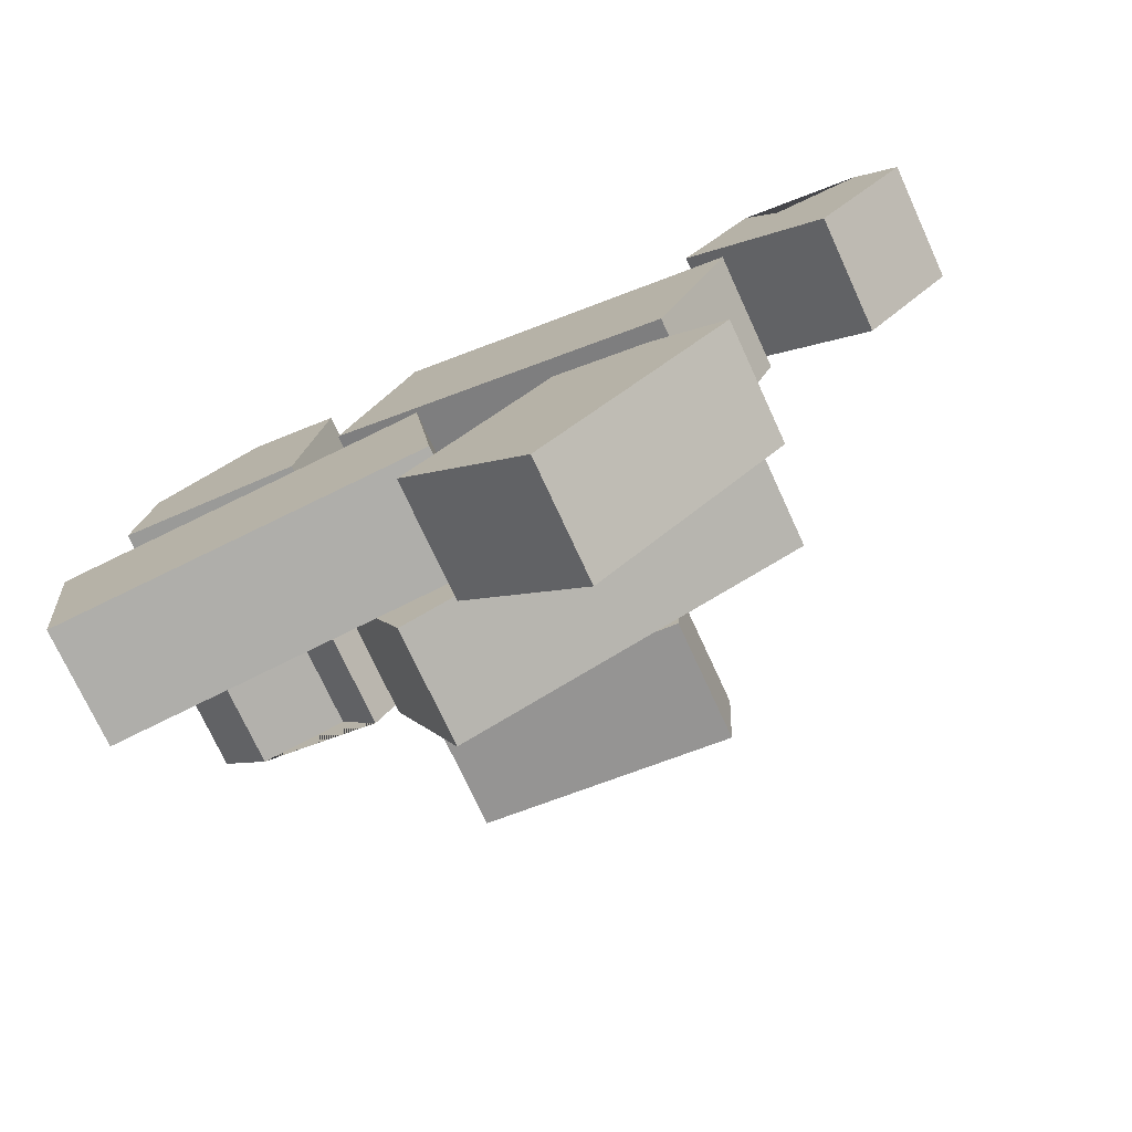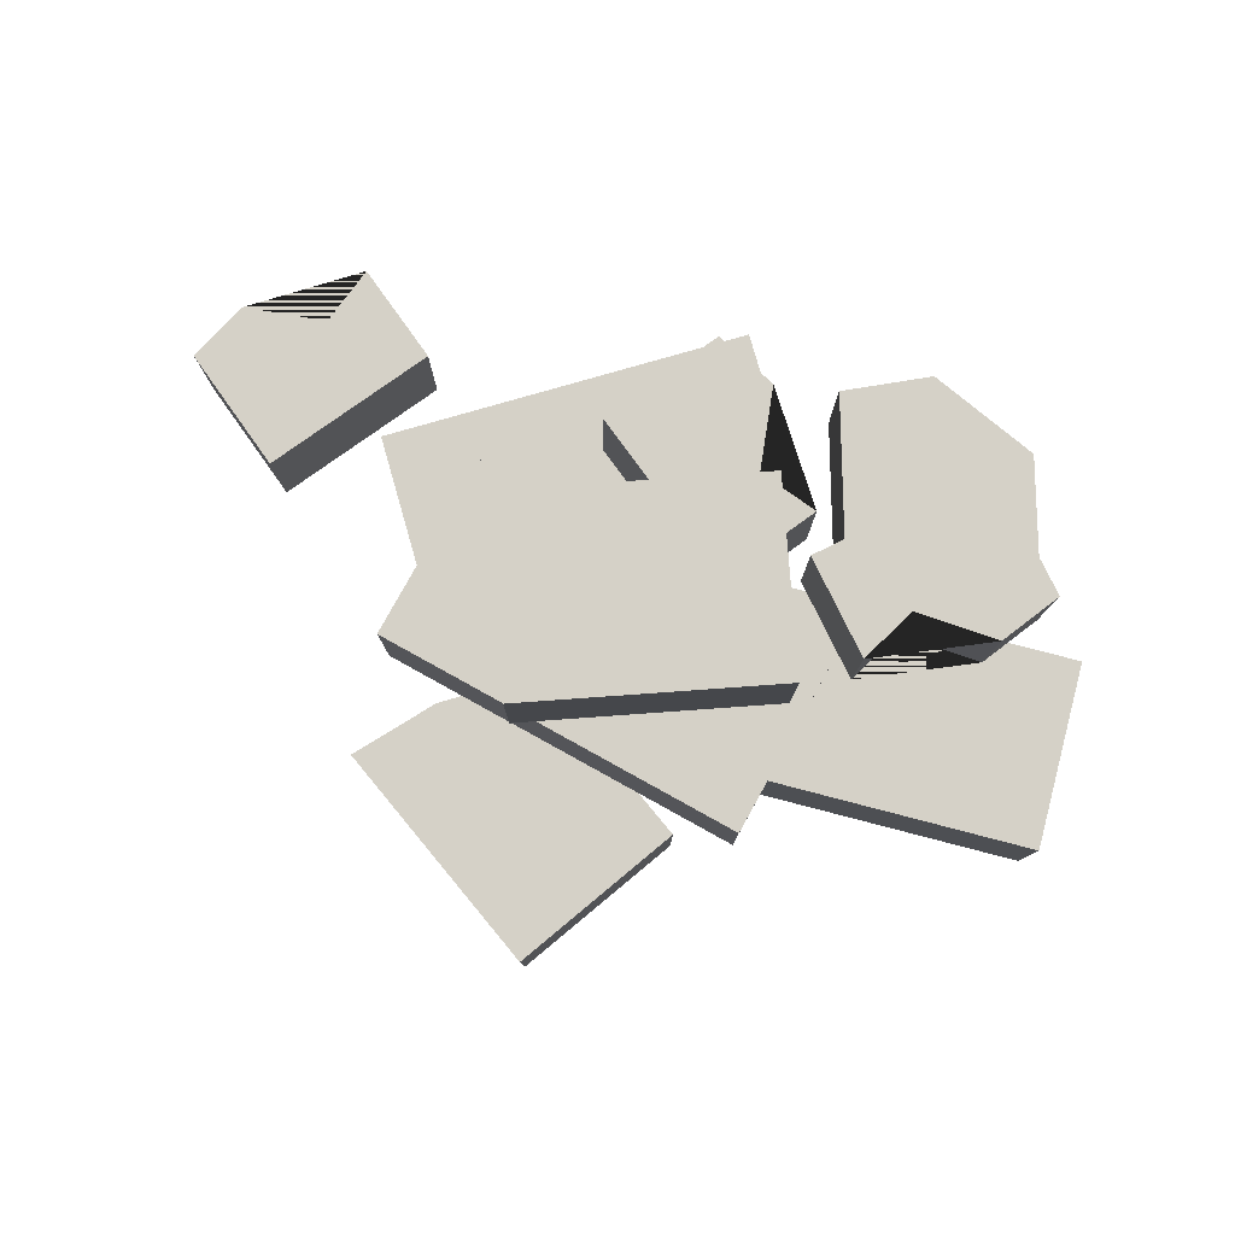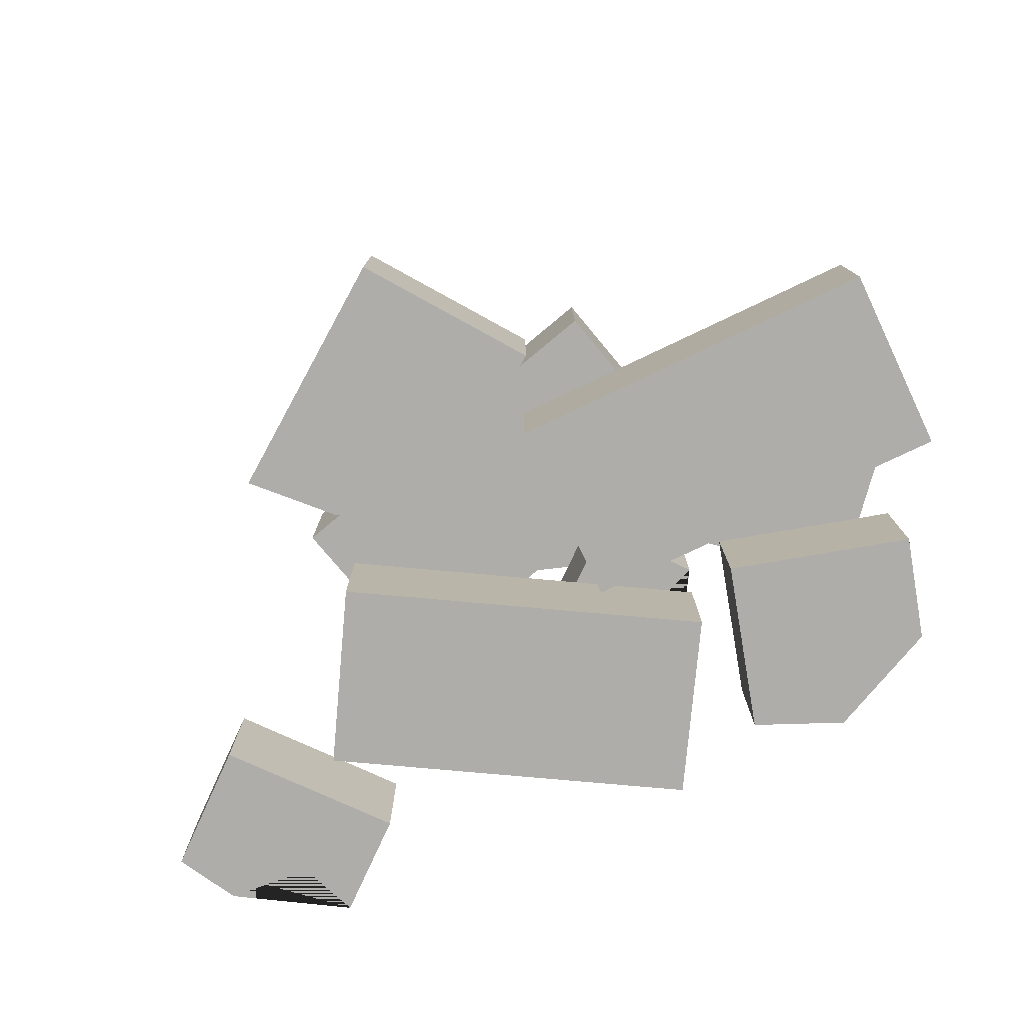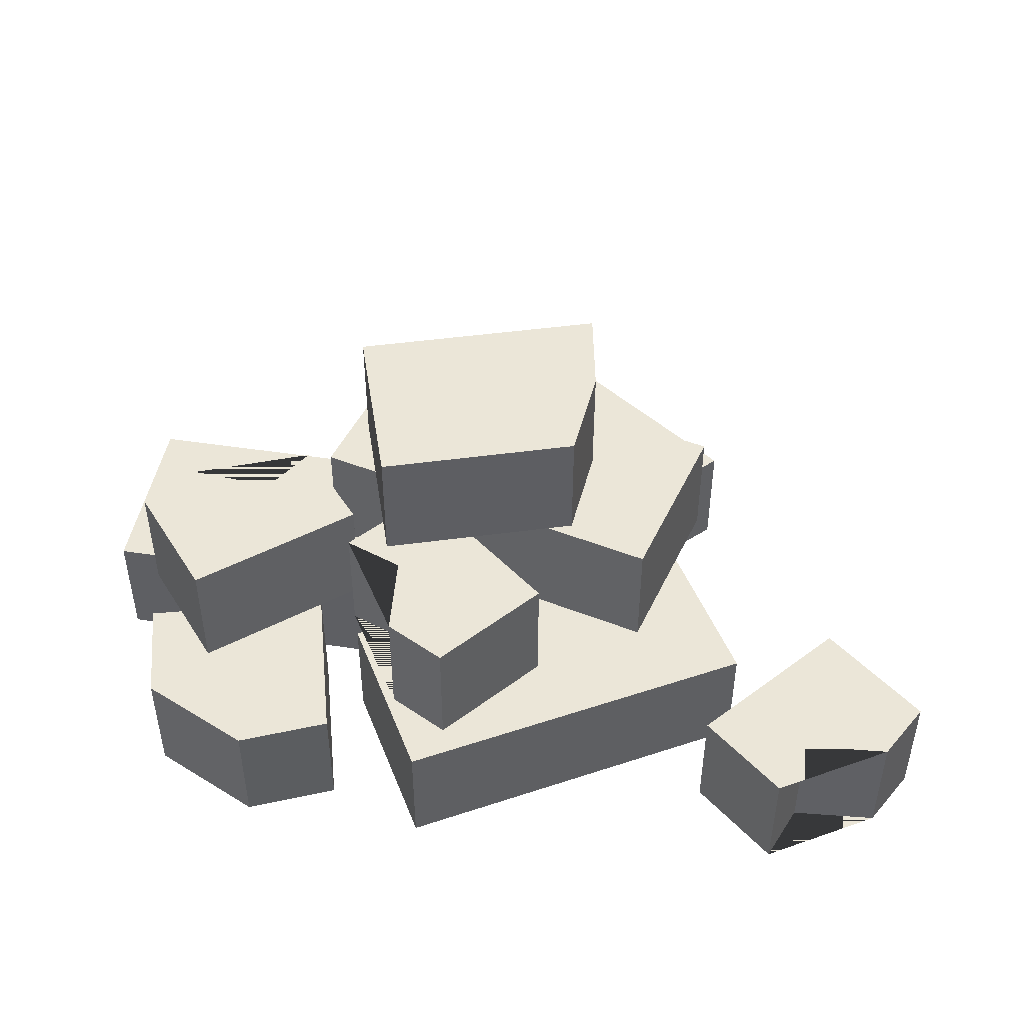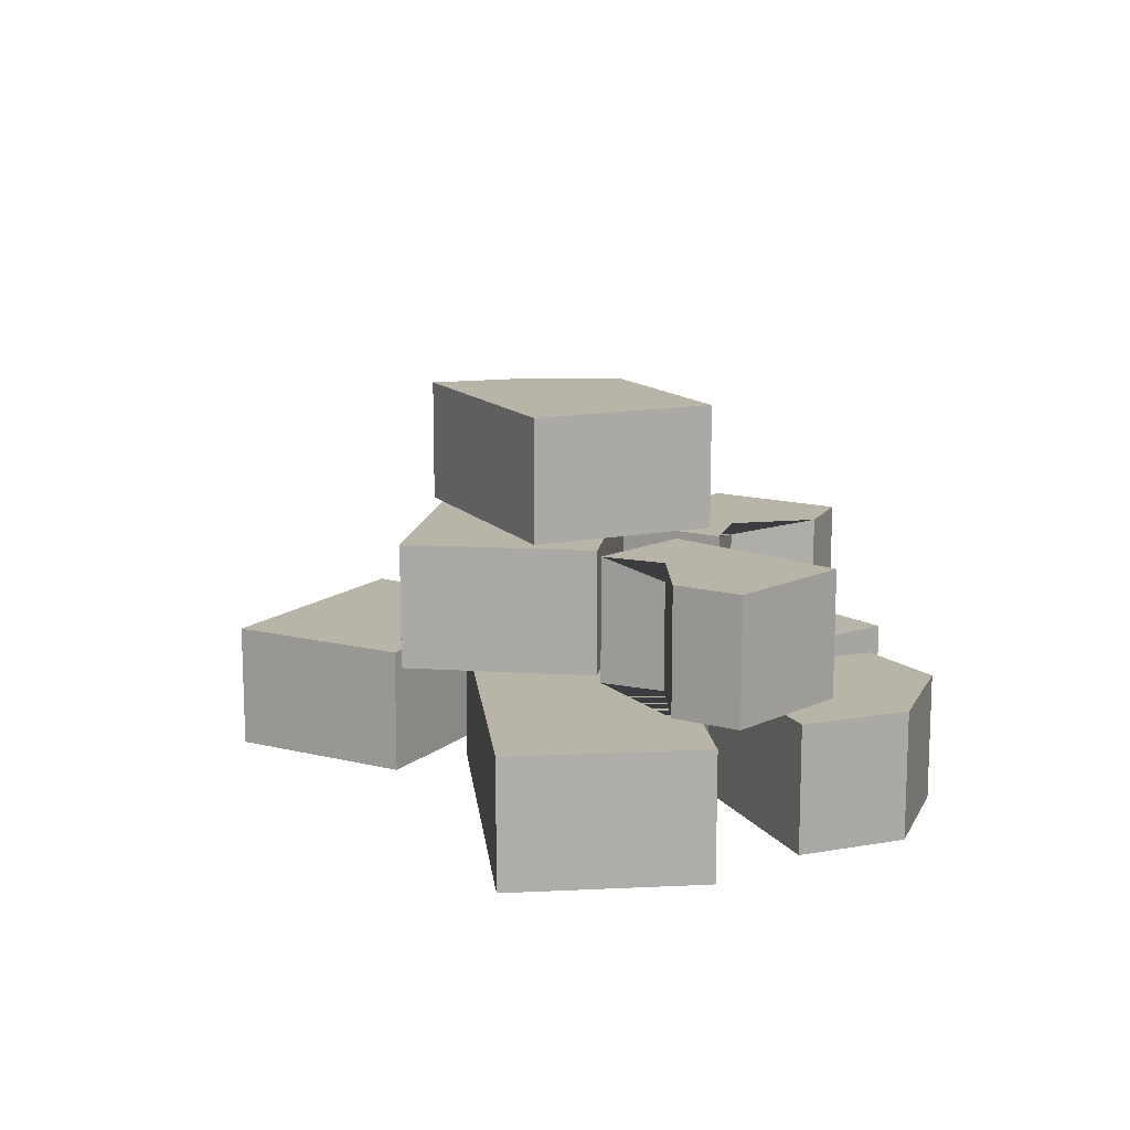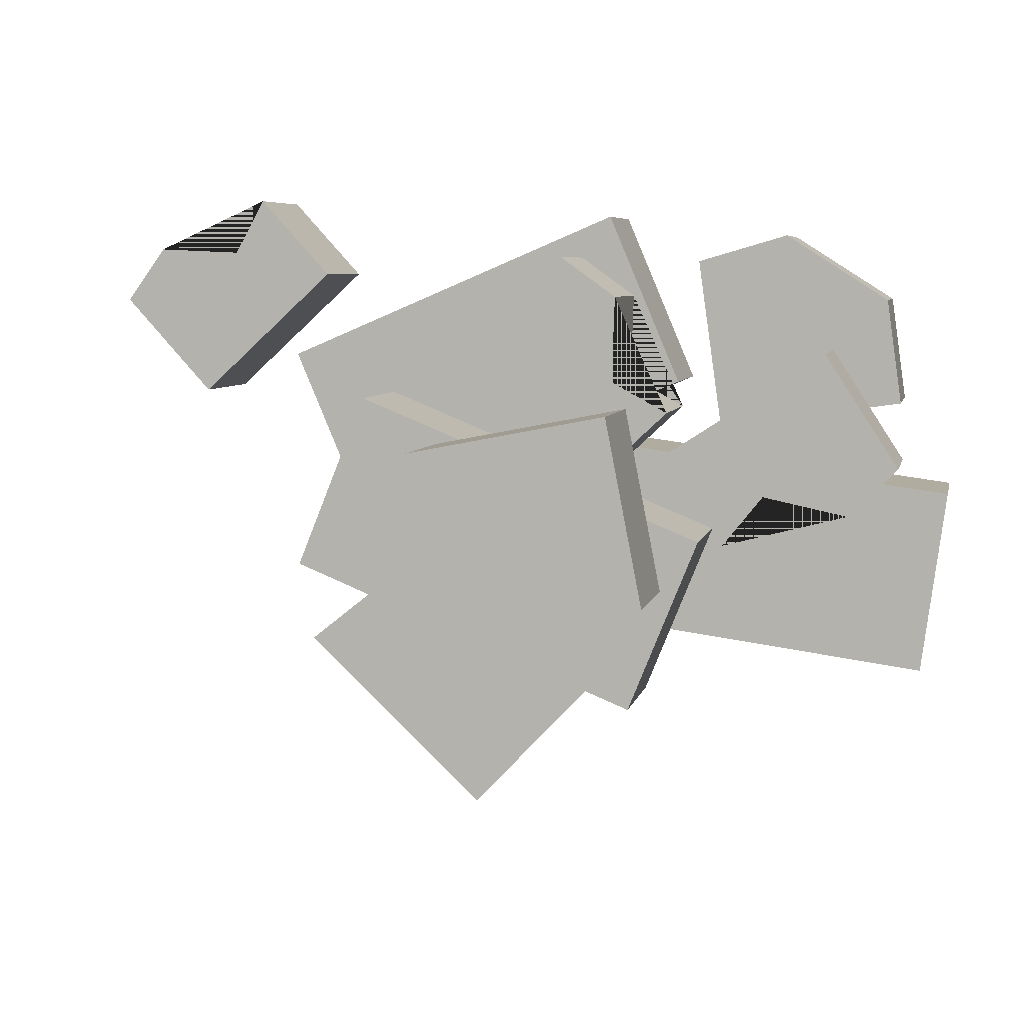
<metadata>
{"format":"obj","ext":"obj","renderer":"f3d","projection":"perspective","resolution":1024,"background":"white","views":[{"elev":-74.0,"azim":24.7,"up":"+Z"},{"elev":79.6,"azim":-173.0,"up":"+Y"},{"elev":-77.2,"azim":-162.1,"up":"+Y"},{"elev":46.4,"azim":2.3,"up":"+Y"},{"elev":13.0,"azim":-103.8,"up":"+Y"},{"elev":6.4,"azim":-167.7,"up":"+Z"}]}
</metadata>
<code>
o bricks_stacked_mx_2_0
v -0.1562 -0 0.09034
v -0.1015 -0 0.2192
v 0.1015 -0 -0.01919
v 0.1562 -0 0.1097
v -0.1562 0.09 0.09034
v -0.1015 0.09 0.2192
v 0.1015 0.09 -0.01919
v 0.1562 0.09 0.1097
v -0.3474 -0 -0.1326
v -0.3658 -0 0.006193
v -0.06984 -0 -0.0958
v -0.08824 -0 0.04299
v -0.3474 0.09 -0.1326
v -0.3658 0.09 0.006193
v -0.06984 0.09 -0.0958
v -0.08824 0.09 0.04299
v -0.132 0.09 -0.155
v -0.1844 0.09 -0.02513
v 0.1277 0.09 -0.0502
v 0.07529 0.09 0.07963
v -0.132 0.18 -0.155
v -0.1844 0.18 -0.02513
v 0.1277 0.18 -0.0502
v 0.07529 0.18 0.07963
v 0.006769 0 -0.2547
v -0.08928 0 -0.1528
v 0.006769 0.09 -0.2547
v -0.08928 0.09 -0.1528
v 0.145 0 -0.1243
v 0.0897 0 -0.08023
v 0.01985 0 -0.04989
v 0.01985 0.09 -0.04989
v 0.0897 0.09 -0.08023
v 0.145 0.09 -0.1243
v -0.006052 0.09 0.1191
v -0.1016 0.09 0.01674
v -0.006052 0.18 0.1191
v -0.1016 0.18 0.01674
v -0.1184 0.09 0.09399
v -0.1601 0.09 0.07133
v -0.07916 0.09 0.1873
v -0.1206 0.09 0.1576
v -0.07916 0.18 0.1873
v -0.1184 0.18 0.09399
v -0.1601 0.18 0.07133
v -0.1206 0.18 0.1576
v -0.1902 -0 0.0557
v -0.3288 -0 0.07539
v -0.1902 0.09 0.0557
v -0.3288 0.09 0.07539
v -0.1719 -0 0.1844
v -0.2398 -0 0.2042
v -0.3175 -0 0.1546
v -0.3175 0.09 0.1546
v -0.2398 0.09 0.2042
v -0.1719 0.09 0.1844
v -0.156 0.18 -0.06328
v -0.129 0.18 0.0741
v -0.156 0.27 -0.06328
v -0.129 0.27 0.0741
v 0.03042 0.18 -0.0999
v 0.0341 0.18 -0.02929
v 0.01816 0.18 0.04518
v 0.01816 0.27 0.04518
v 0.0341 0.27 -0.02929
v 0.03042 0.27 -0.0999
v 0.2337 -0 0.07958
v 0.1304 -0 0.1741
v 0.2337 0.09 0.07958
v 0.1304 0.09 0.1741
v 0.2075 -0 0.1917
v 0.1845 -0 0.2331
v 0.3012 -0 0.1533
v 0.2711 -0 0.1945
v 0.3012 0.09 0.1533
v 0.2075 0.09 0.1917
v 0.1845 0.09 0.2331
v 0.2711 0.09 0.1945
v -0.2767 0.09 0.1163
v -0.1592 0.09 0.04001
v -0.2767 0.18 0.1163
v -0.1592 0.18 0.04001
v -0.2324 0.09 0.01001
v -0.2028 0.09 -0.02708
v -0.3311 0.09 0.0324
v -0.2946 0.09 -0.00322
v -0.3311 0.18 0.0324
v -0.2324 0.18 0.01001
v -0.2028 0.18 -0.02708
v -0.2946 0.18 -0.00322
f 1 3 4 2
f 5 6 8 7
f 1 2 6 5
f 2 4 8 6
f 3 1 5 7
f 4 3 7 8
f 9 11 12 10
f 13 14 16 15
f 9 10 14 13
f 10 12 16 14
f 11 9 13 15
f 12 11 15 16
f 17 19 20 18
f 21 22 24 23
f 17 18 22 21
f 18 20 24 22
f 19 17 21 23
f 20 19 23 24
f 26 25 29 30 31
f 34 27 28 32 33
f 25 26 28 27
f 32 28 26 31
f 29 25 27 34
f 31 30 33 32
f 33 30 29 34
f 40 36 35 41 42 39
f 46 43 37 38 45 44
f 35 36 38 37
f 45 38 36 40
f 41 35 37 43
f 39 44 45 40
f 46 42 41 43
f 44 39 42 46
f 48 47 51 52 53
f 56 49 50 54 55
f 47 48 50 49
f 54 50 48 53
f 51 47 49 56
f 53 52 55 54
f 55 52 51 56
f 58 57 61 62 63
f 66 59 60 64 65
f 57 58 60 59
f 64 60 58 63
f 61 57 59 66
f 63 62 65 64
f 65 62 61 66
f 72 68 67 73 74 71
f 78 75 69 70 77 76
f 67 68 70 69
f 77 70 68 72
f 73 67 69 75
f 71 76 77 72
f 78 74 73 75
f 76 71 74 78
f 84 80 79 85 86 83
f 90 87 81 82 89 88
f 79 80 82 81
f 89 82 80 84
f 85 79 81 87
f 83 88 89 84
f 90 86 85 87
f 88 83 86 90

</code>
